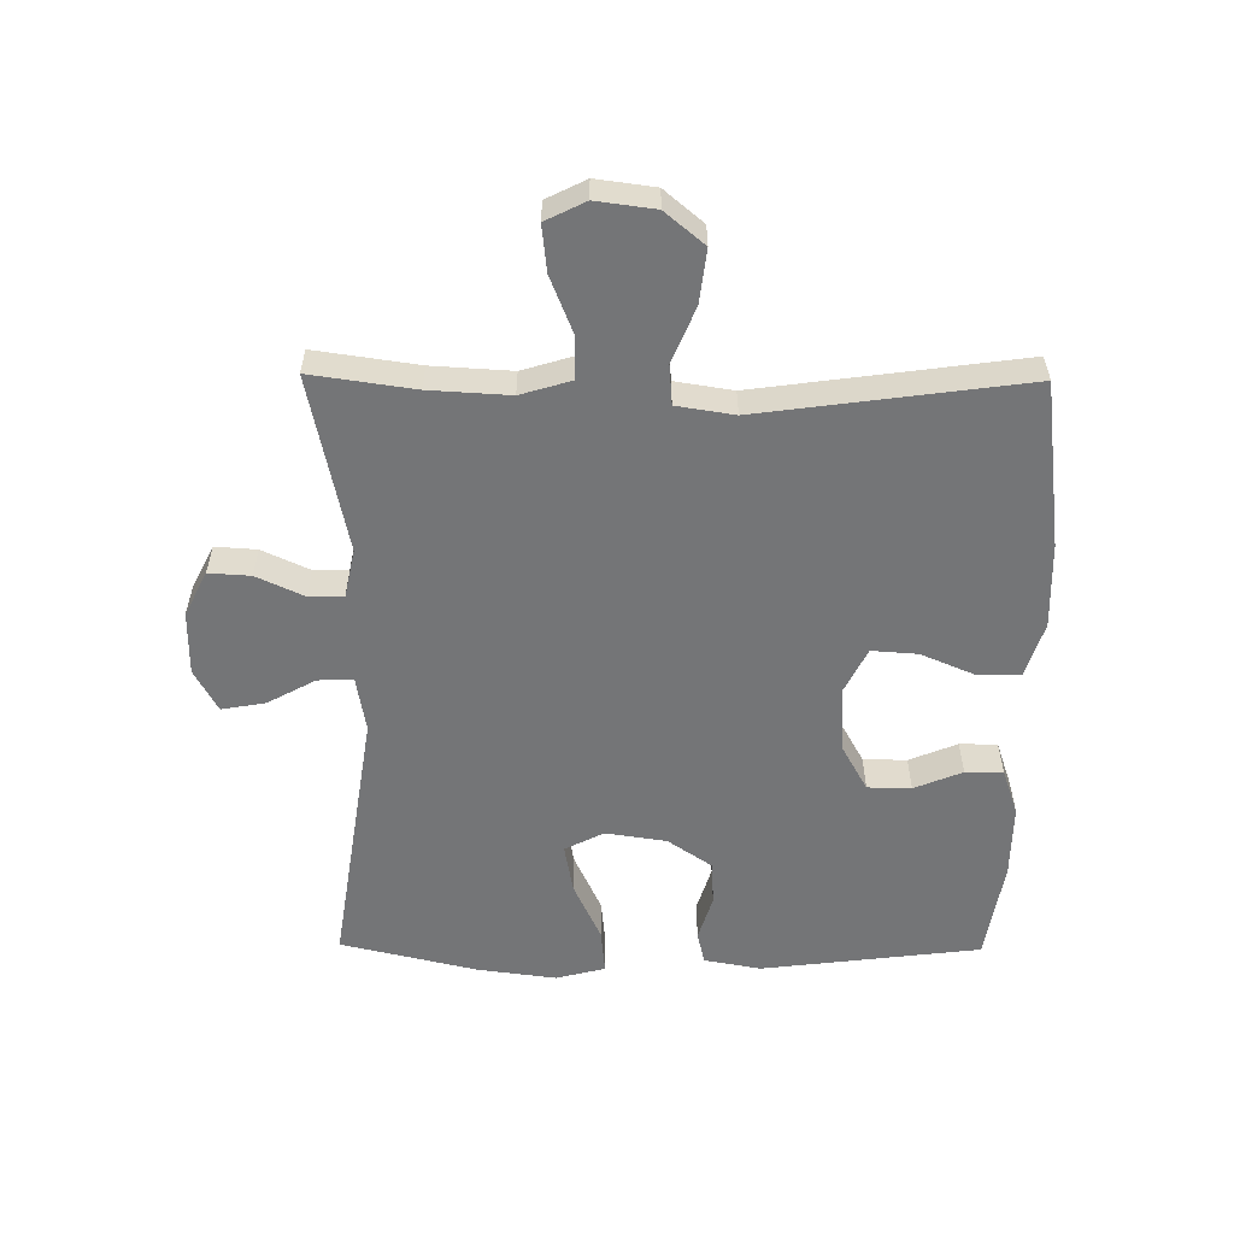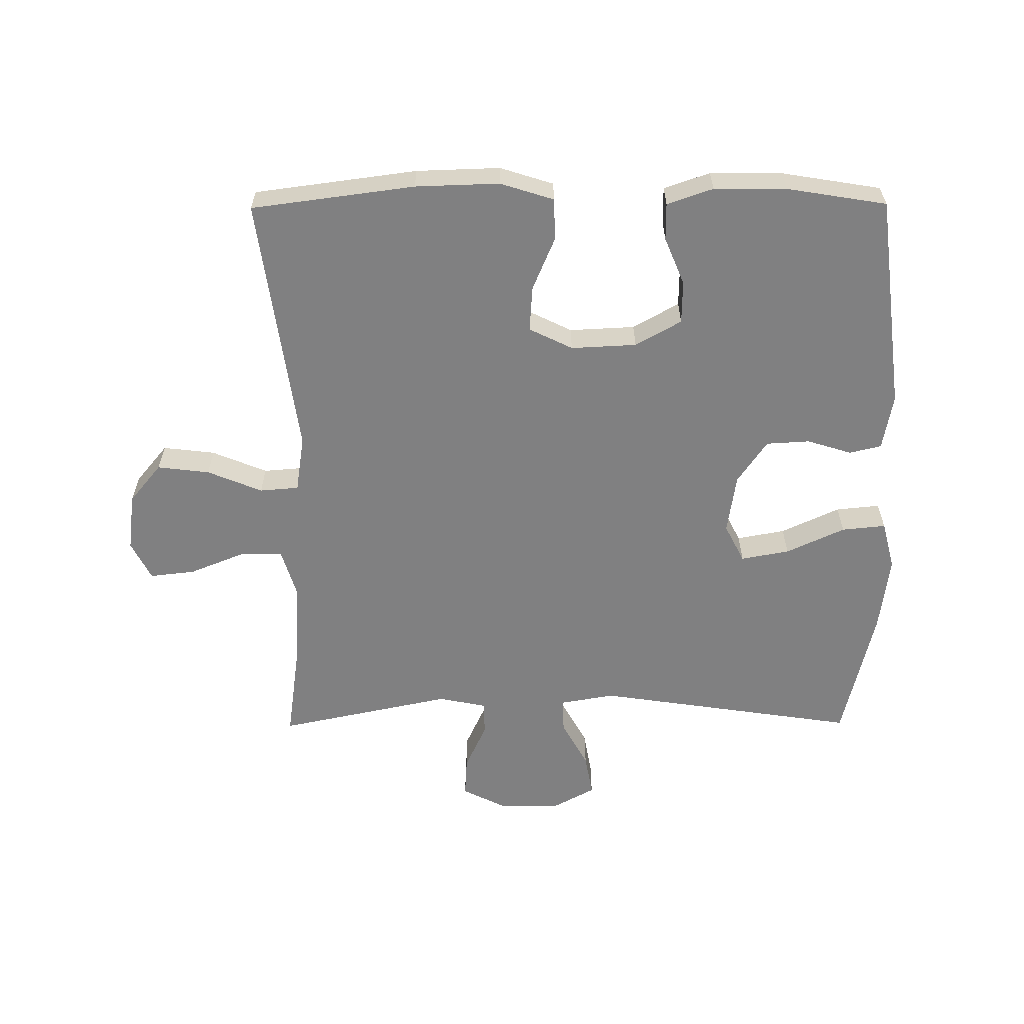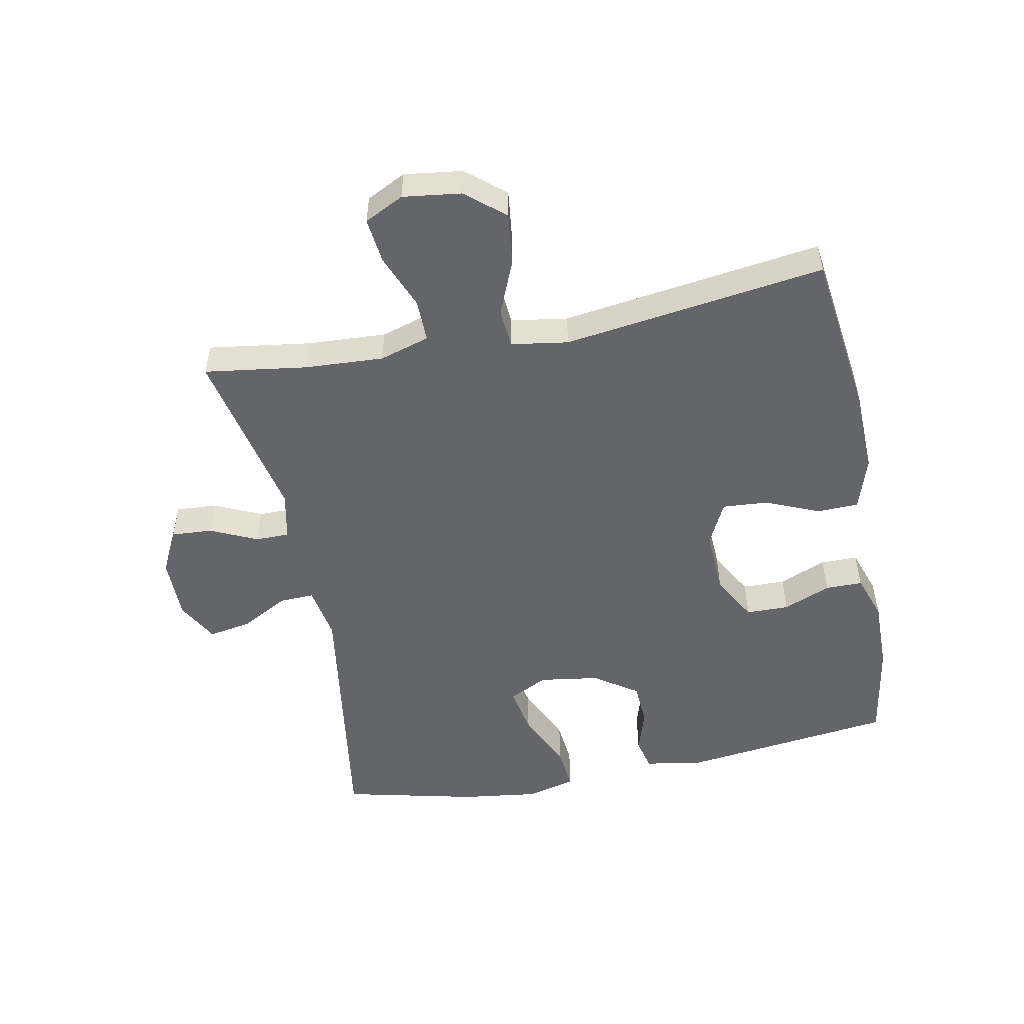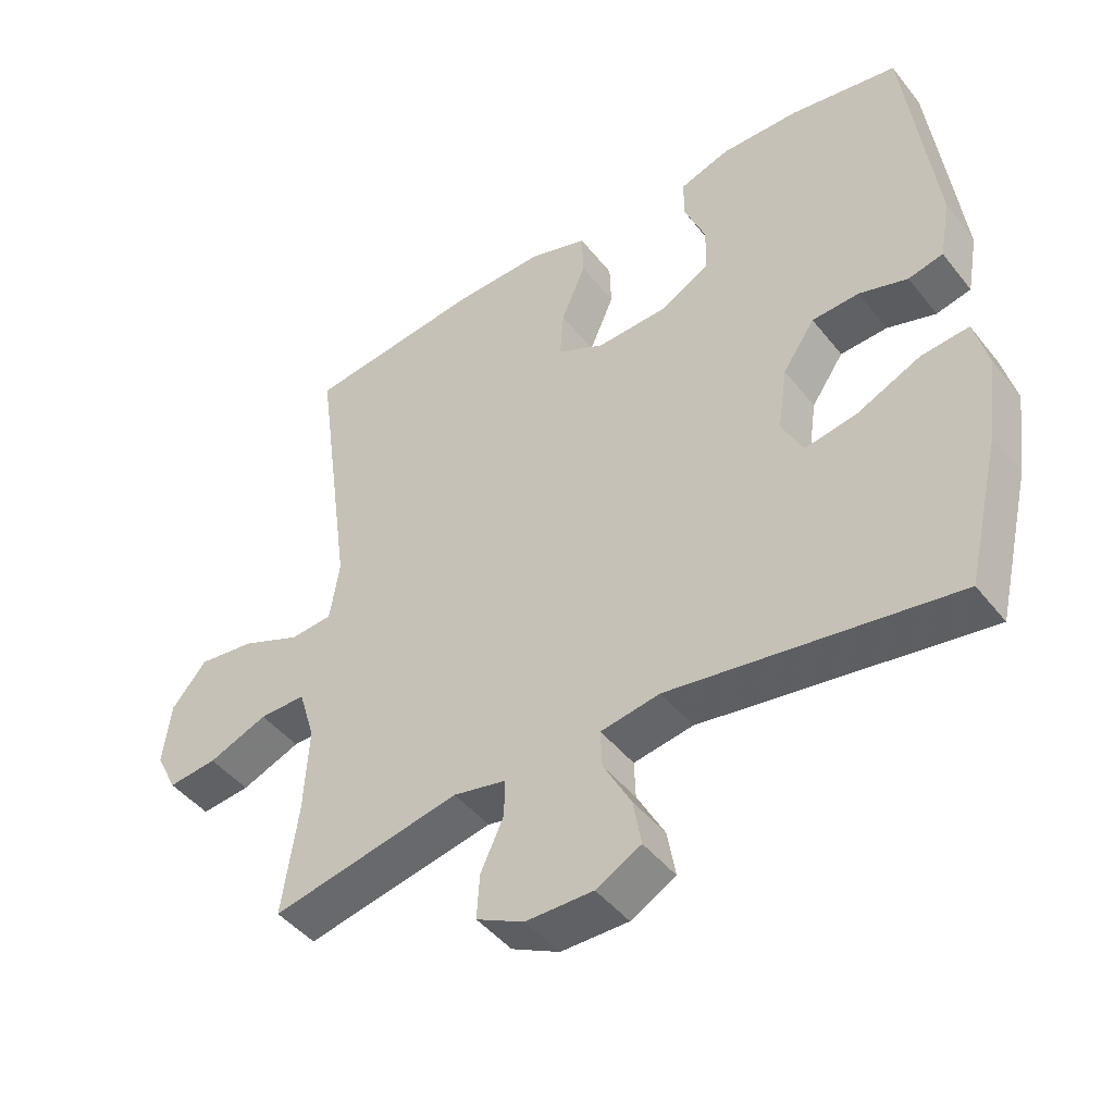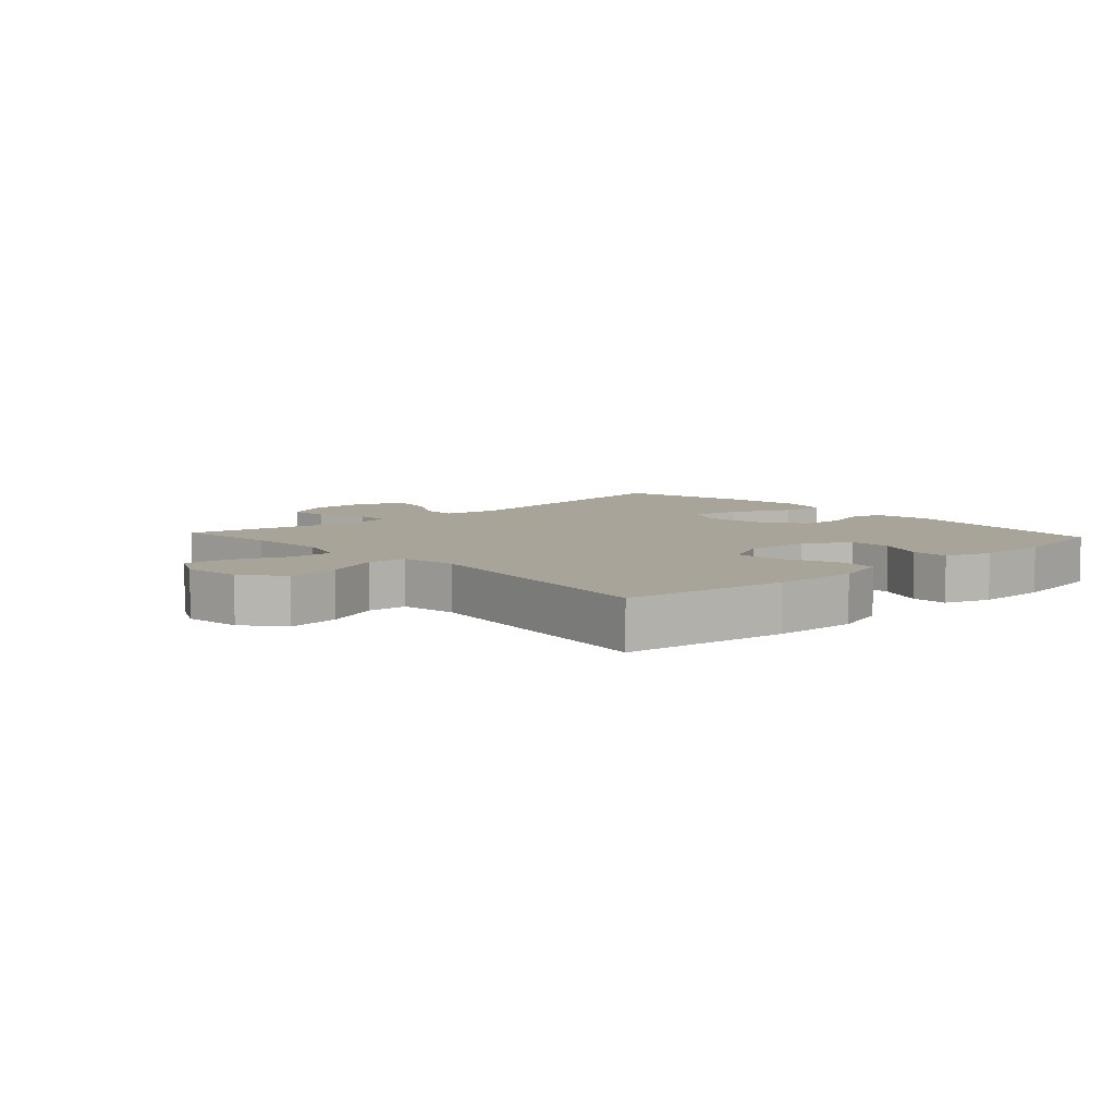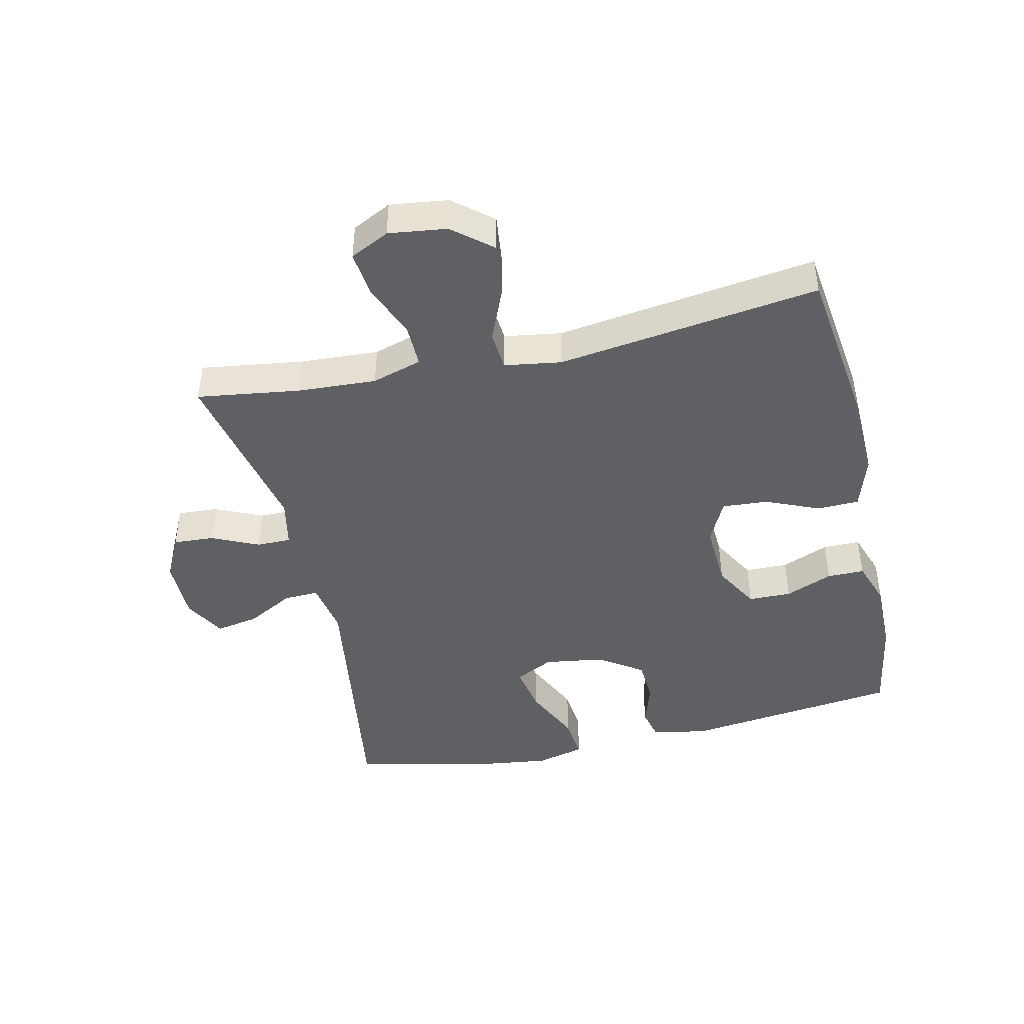
<metadata>
{"format":"obj","ext":"obj","renderer":"f3d","projection":"perspective","resolution":1024,"background":"white","views":[{"elev":-56.5,"azim":-90.6,"up":"+Y"},{"elev":-60.2,"azim":0.4,"up":"+Y"},{"elev":-51.6,"azim":-78.9,"up":"+Y"},{"elev":-45.4,"azim":35.8,"up":"+Z"},{"elev":7.1,"azim":-42.4,"up":"+Y"},{"elev":-44.1,"azim":-77.2,"up":"+Y"}]}
</metadata>
<code>
v -0.5 0.07 0.5
v -0.241 0.07 0.534
v -0.108 0.07 0.538
v -0.023 0.07 0.511
v -0.021 0.07 0.445
v -0.057 0.07 0.36
v -0.062 0.07 0.288
v 0.007 0.07 0.254
v 0.111 0.07 0.259
v 0.184 0.07 0.3
v 0.185 0.07 0.368
v 0.154 0.07 0.443
v 0.154 0.07 0.502
v 0.227 0.07 0.527
v 0.342 0.07 0.526
v 0.5 0.07 0.5
v 0.543 0.07 0.158
v 0.527 0.07 0.069
v 0.476 0.07 0.057
v 0.405 0.07 0.079
v 0.336 0.07 0.075
v 0.289 0.07 0.006
v 0.275 0.07 -0.089
v 0.306 0.07 -0.15
v 0.383 0.07 -0.136
v 0.476 0.07 -0.093
v 0.546 0.07 -0.086
v 0.566 0.07 -0.163
v 0.55 0.07 -0.286
v 0.5 0.07 -0.5
v 0.083 0.07 -0.437
v -0.004 0.07 -0.452
v -0.002 0.07 -0.507
v 0.039 0.07 -0.582
v 0.051 0.07 -0.65
v -0.015 0.07 -0.686
v -0.114 0.07 -0.686
v -0.184 0.07 -0.651
v -0.18 0.07 -0.586
v -0.146 0.07 -0.512
v -0.146 0.07 -0.458
v -0.223 0.07 -0.442
v -0.5 0.07 -0.5
v -0.477 0.07 -0.338
v -0.47 0.07 -0.213
v -0.494 0.07 -0.134
v -0.562 0.07 -0.135
v -0.649 0.07 -0.17
v -0.721 0.07 -0.178
v -0.752 0.07 -0.116
v -0.74 0.07 -0.024
v -0.689 0.07 0.037
v -0.606 0.07 0.027
v -0.519 0.07 -0.009
v -0.457 0.07 -0.004
v -0.443 0.07 0.086
v -0.5 0 0.5
v -0.241 0 0.534
v -0.108 0 0.538
v -0.023 0 0.511
v -0.021 0 0.445
v -0.057 0 0.36
v -0.062 0 0.288
v 0.007 0 0.254
v 0.111 0 0.259
v 0.184 0 0.3
v 0.185 0 0.368
v 0.154 0 0.443
v 0.154 0 0.502
v 0.227 0 0.527
v 0.342 0 0.526
v 0.5 0 0.5
v 0.543 0 0.158
v 0.527 0 0.069
v 0.476 0 0.057
v 0.405 0 0.079
v 0.336 0 0.075
v 0.289 0 0.006
v 0.275 0 -0.089
v 0.306 0 -0.15
v 0.383 0 -0.136
v 0.476 0 -0.093
v 0.546 0 -0.086
v 0.566 0 -0.163
v 0.55 0 -0.286
v 0.5 0 -0.5
v 0.083 0 -0.437
v -0.004 0 -0.452
v -0.002 0 -0.507
v 0.039 0 -0.582
v 0.051 0 -0.65
v -0.015 0 -0.686
v -0.114 0 -0.686
v -0.184 0 -0.651
v -0.18 0 -0.586
v -0.146 0 -0.512
v -0.146 0 -0.458
v -0.223 0 -0.442
v -0.5 0 -0.5
v -0.477 0 -0.338
v -0.47 0 -0.213
v -0.494 0 -0.134
v -0.562 0 -0.135
v -0.649 0 -0.17
v -0.721 0 -0.178
v -0.752 0 -0.116
v -0.74 0 -0.024
v -0.689 0 0.037
v -0.606 0 0.027
v -0.519 0 -0.009
v -0.457 0 -0.004
v -0.443 0 0.086
f 52 53 54
f 51 52 54
f 50 51 54
f 49 50 54
f 48 49 54
f 47 48 54
f 46 47 54 55
f 45 46 55
f 44 45 55 56
f 42 43 44
f 41 42 44 56
f 38 39 40
f 37 38 40
f 36 37 40
f 35 36 40
f 34 35 40
f 33 34 40
f 32 33 40 41
f 56 1 2
f 41 56 2
f 32 41 2
f 31 32 2
f 29 30 31
f 28 29 31
f 27 28 31
f 26 27 31
f 25 26 31
f 18 19 20
f 17 18 20
f 16 17 20
f 15 16 20
f 14 15 20
f 13 14 20
f 12 13 20
f 11 12 20
f 10 11 20 21
f 9 10 21 22
f 4 5 6
f 3 4 6
f 2 3 6
f 2 6 7
f 31 2 7
f 24 25 31
f 31 7 8
f 24 31 8
f 23 24 8
f 8 9 22 23
f 110 109 108
f 110 108 107
f 110 107 106
f 110 106 105
f 110 105 104
f 110 104 103
f 111 110 103 102
f 111 102 101
f 112 111 101 100
f 100 99 98
f 112 100 98 97
f 96 95 94
f 96 94 93
f 96 93 92
f 96 92 91
f 96 91 90
f 96 90 89
f 97 96 89 88
f 58 57 112
f 58 112 97
f 58 97 88
f 58 88 87
f 87 86 85
f 87 85 84
f 87 84 83
f 87 83 82
f 87 82 81
f 76 75 74
f 76 74 73
f 76 73 72
f 76 72 71
f 76 71 70
f 76 70 69
f 76 69 68
f 76 68 67
f 77 76 67 66
f 78 77 66 65
f 62 61 60
f 62 60 59
f 62 59 58
f 63 62 58
f 63 58 87
f 87 81 80
f 64 63 87
f 64 87 80
f 64 80 79
f 79 78 65 64
f 1 57 58 2
f 2 58 59 3
f 3 59 60 4
f 4 60 61 5
f 5 61 62 6
f 6 62 63 7
f 7 63 64 8
f 8 64 65 9
f 9 65 66 10
f 10 66 67 11
f 11 67 68 12
f 12 68 69 13
f 13 69 70 14
f 14 70 71 15
f 15 71 72 16
f 16 72 73 17
f 17 73 74 18
f 18 74 75 19
f 19 75 76 20
f 20 76 77 21
f 21 77 78 22
f 22 78 79 23
f 23 79 80 24
f 24 80 81 25
f 25 81 82 26
f 26 82 83 27
f 27 83 84 28
f 28 84 85 29
f 29 85 86 30
f 30 86 87 31
f 31 87 88 32
f 32 88 89 33
f 33 89 90 34
f 34 90 91 35
f 35 91 92 36
f 36 92 93 37
f 37 93 94 38
f 38 94 95 39
f 39 95 96 40
f 40 96 97 41
f 41 97 98 42
f 42 98 99 43
f 43 99 100 44
f 44 100 101 45
f 45 101 102 46
f 46 102 103 47
f 47 103 104 48
f 48 104 105 49
f 49 105 106 50
f 50 106 107 51
f 51 107 108 52
f 52 108 109 53
f 53 109 110 54
f 54 110 111 55
f 55 111 112 56
f 56 112 57 1

</code>
